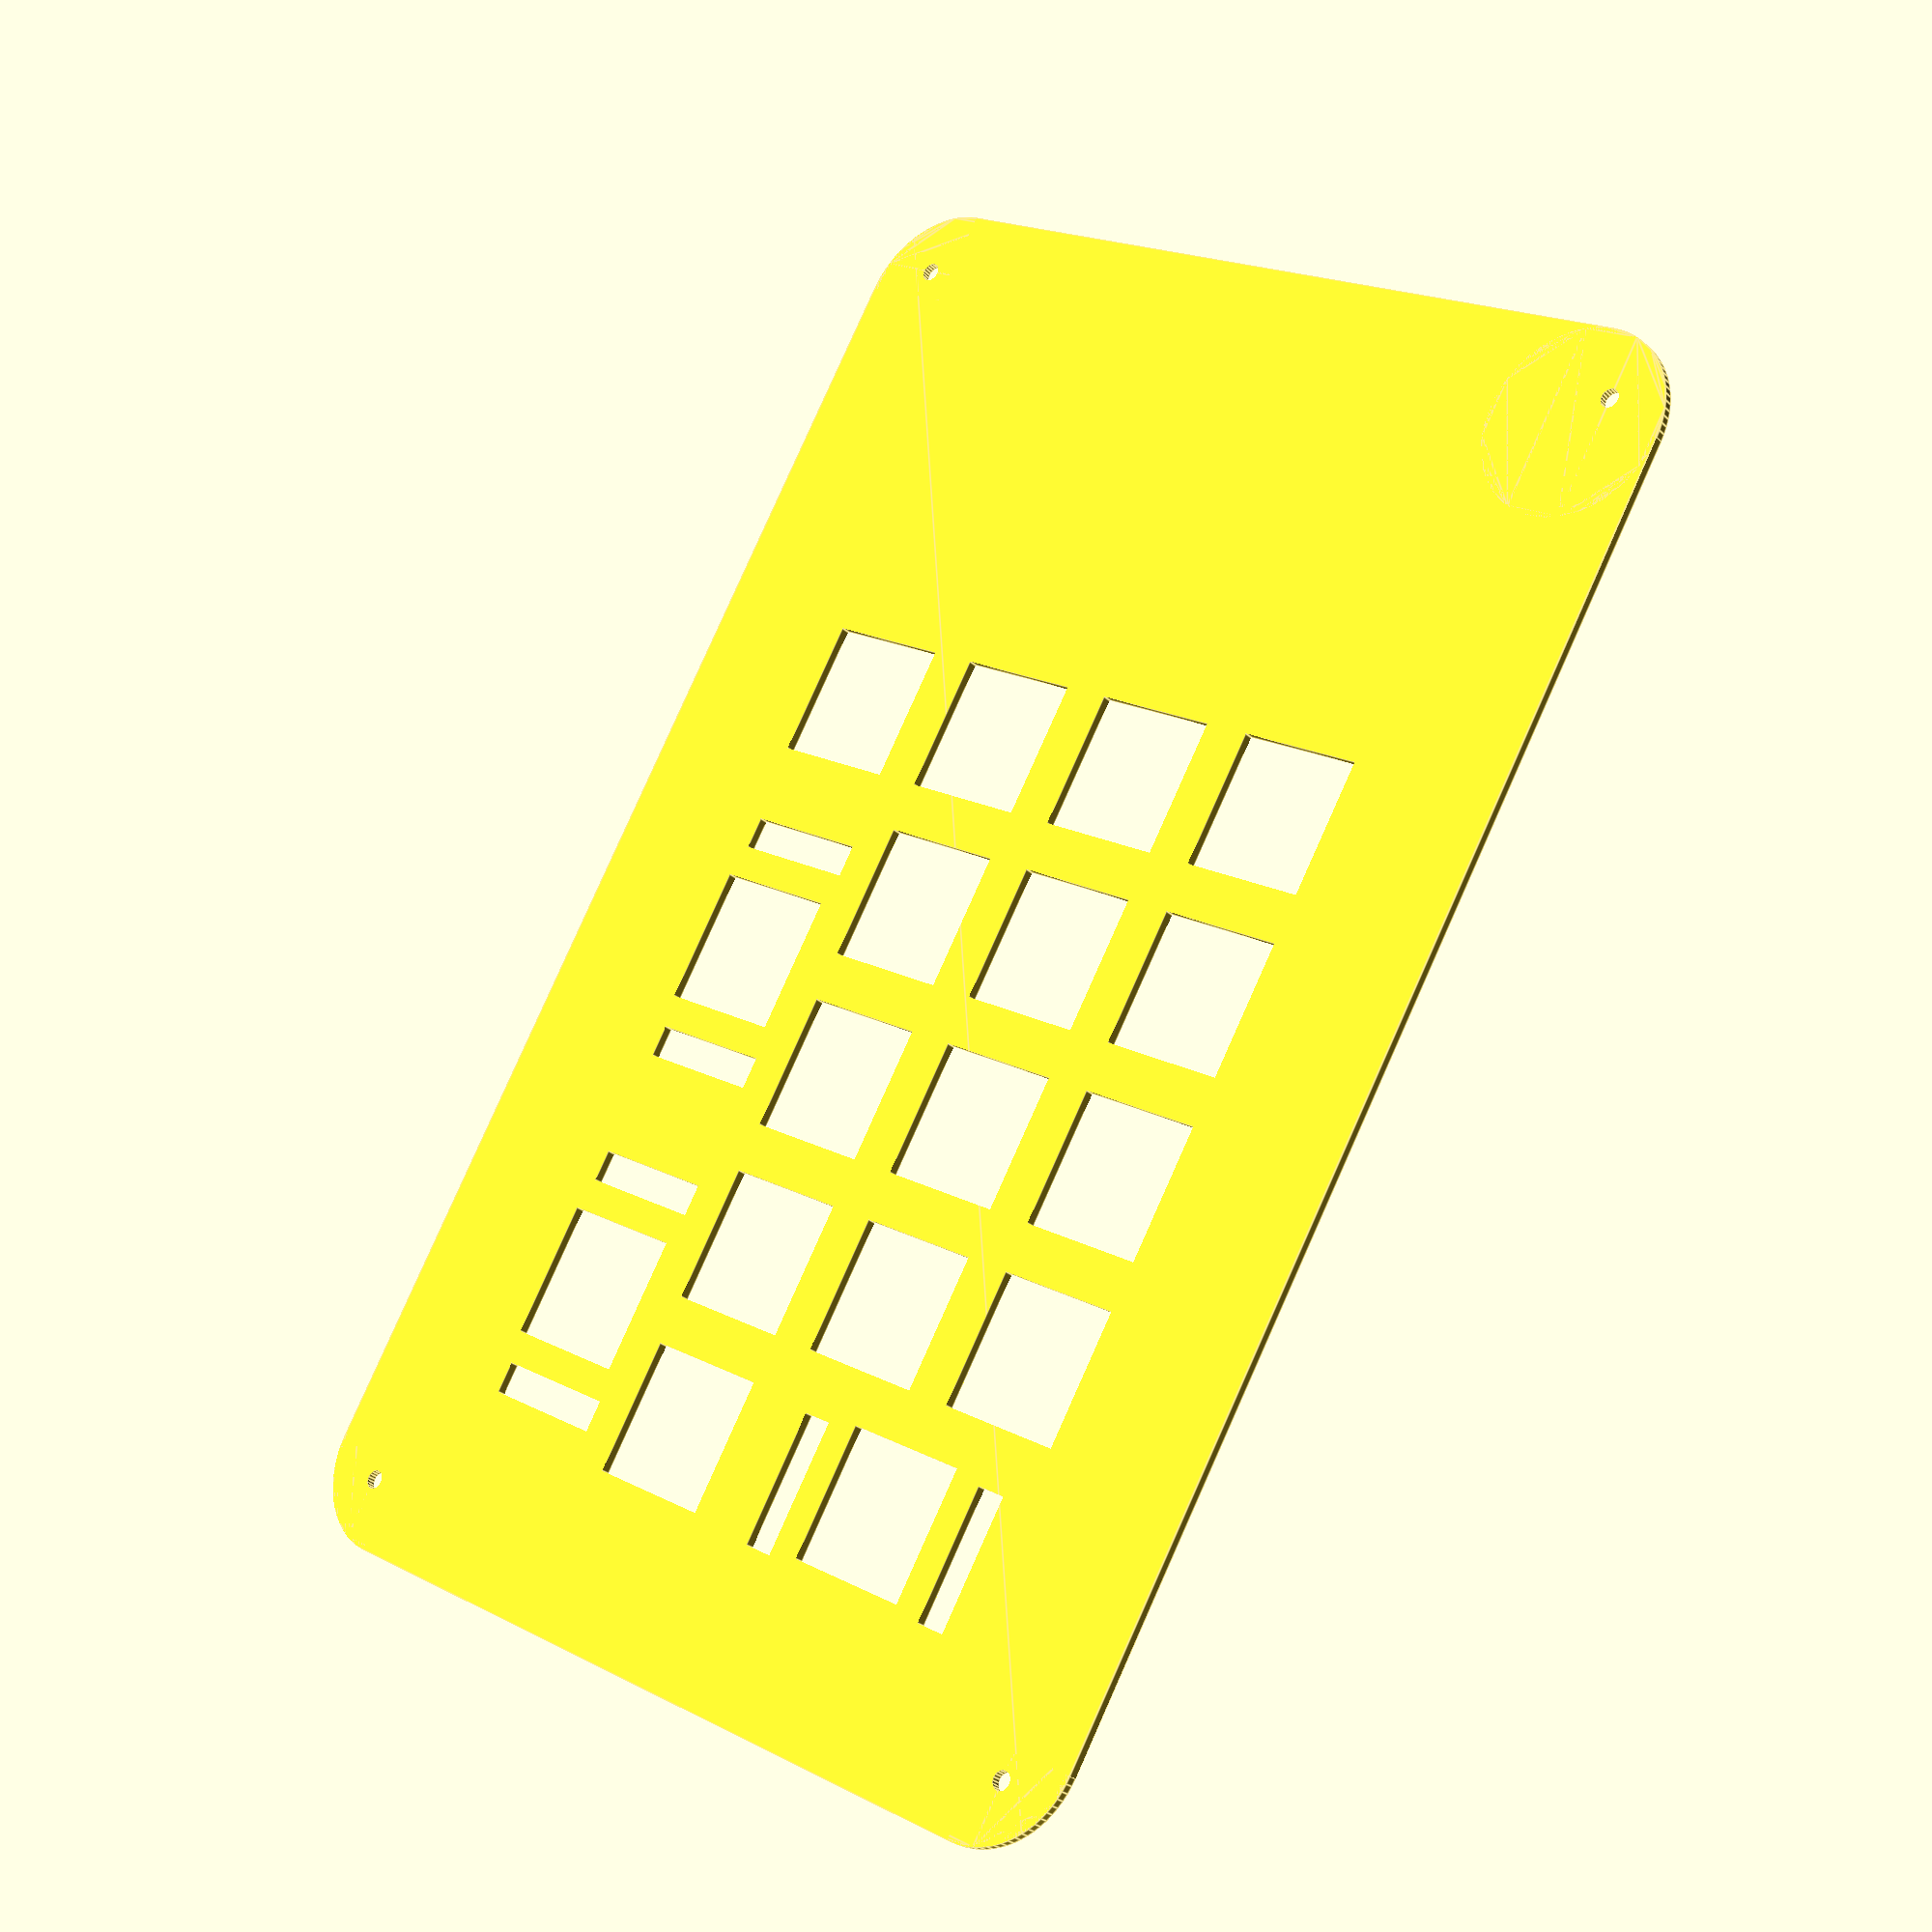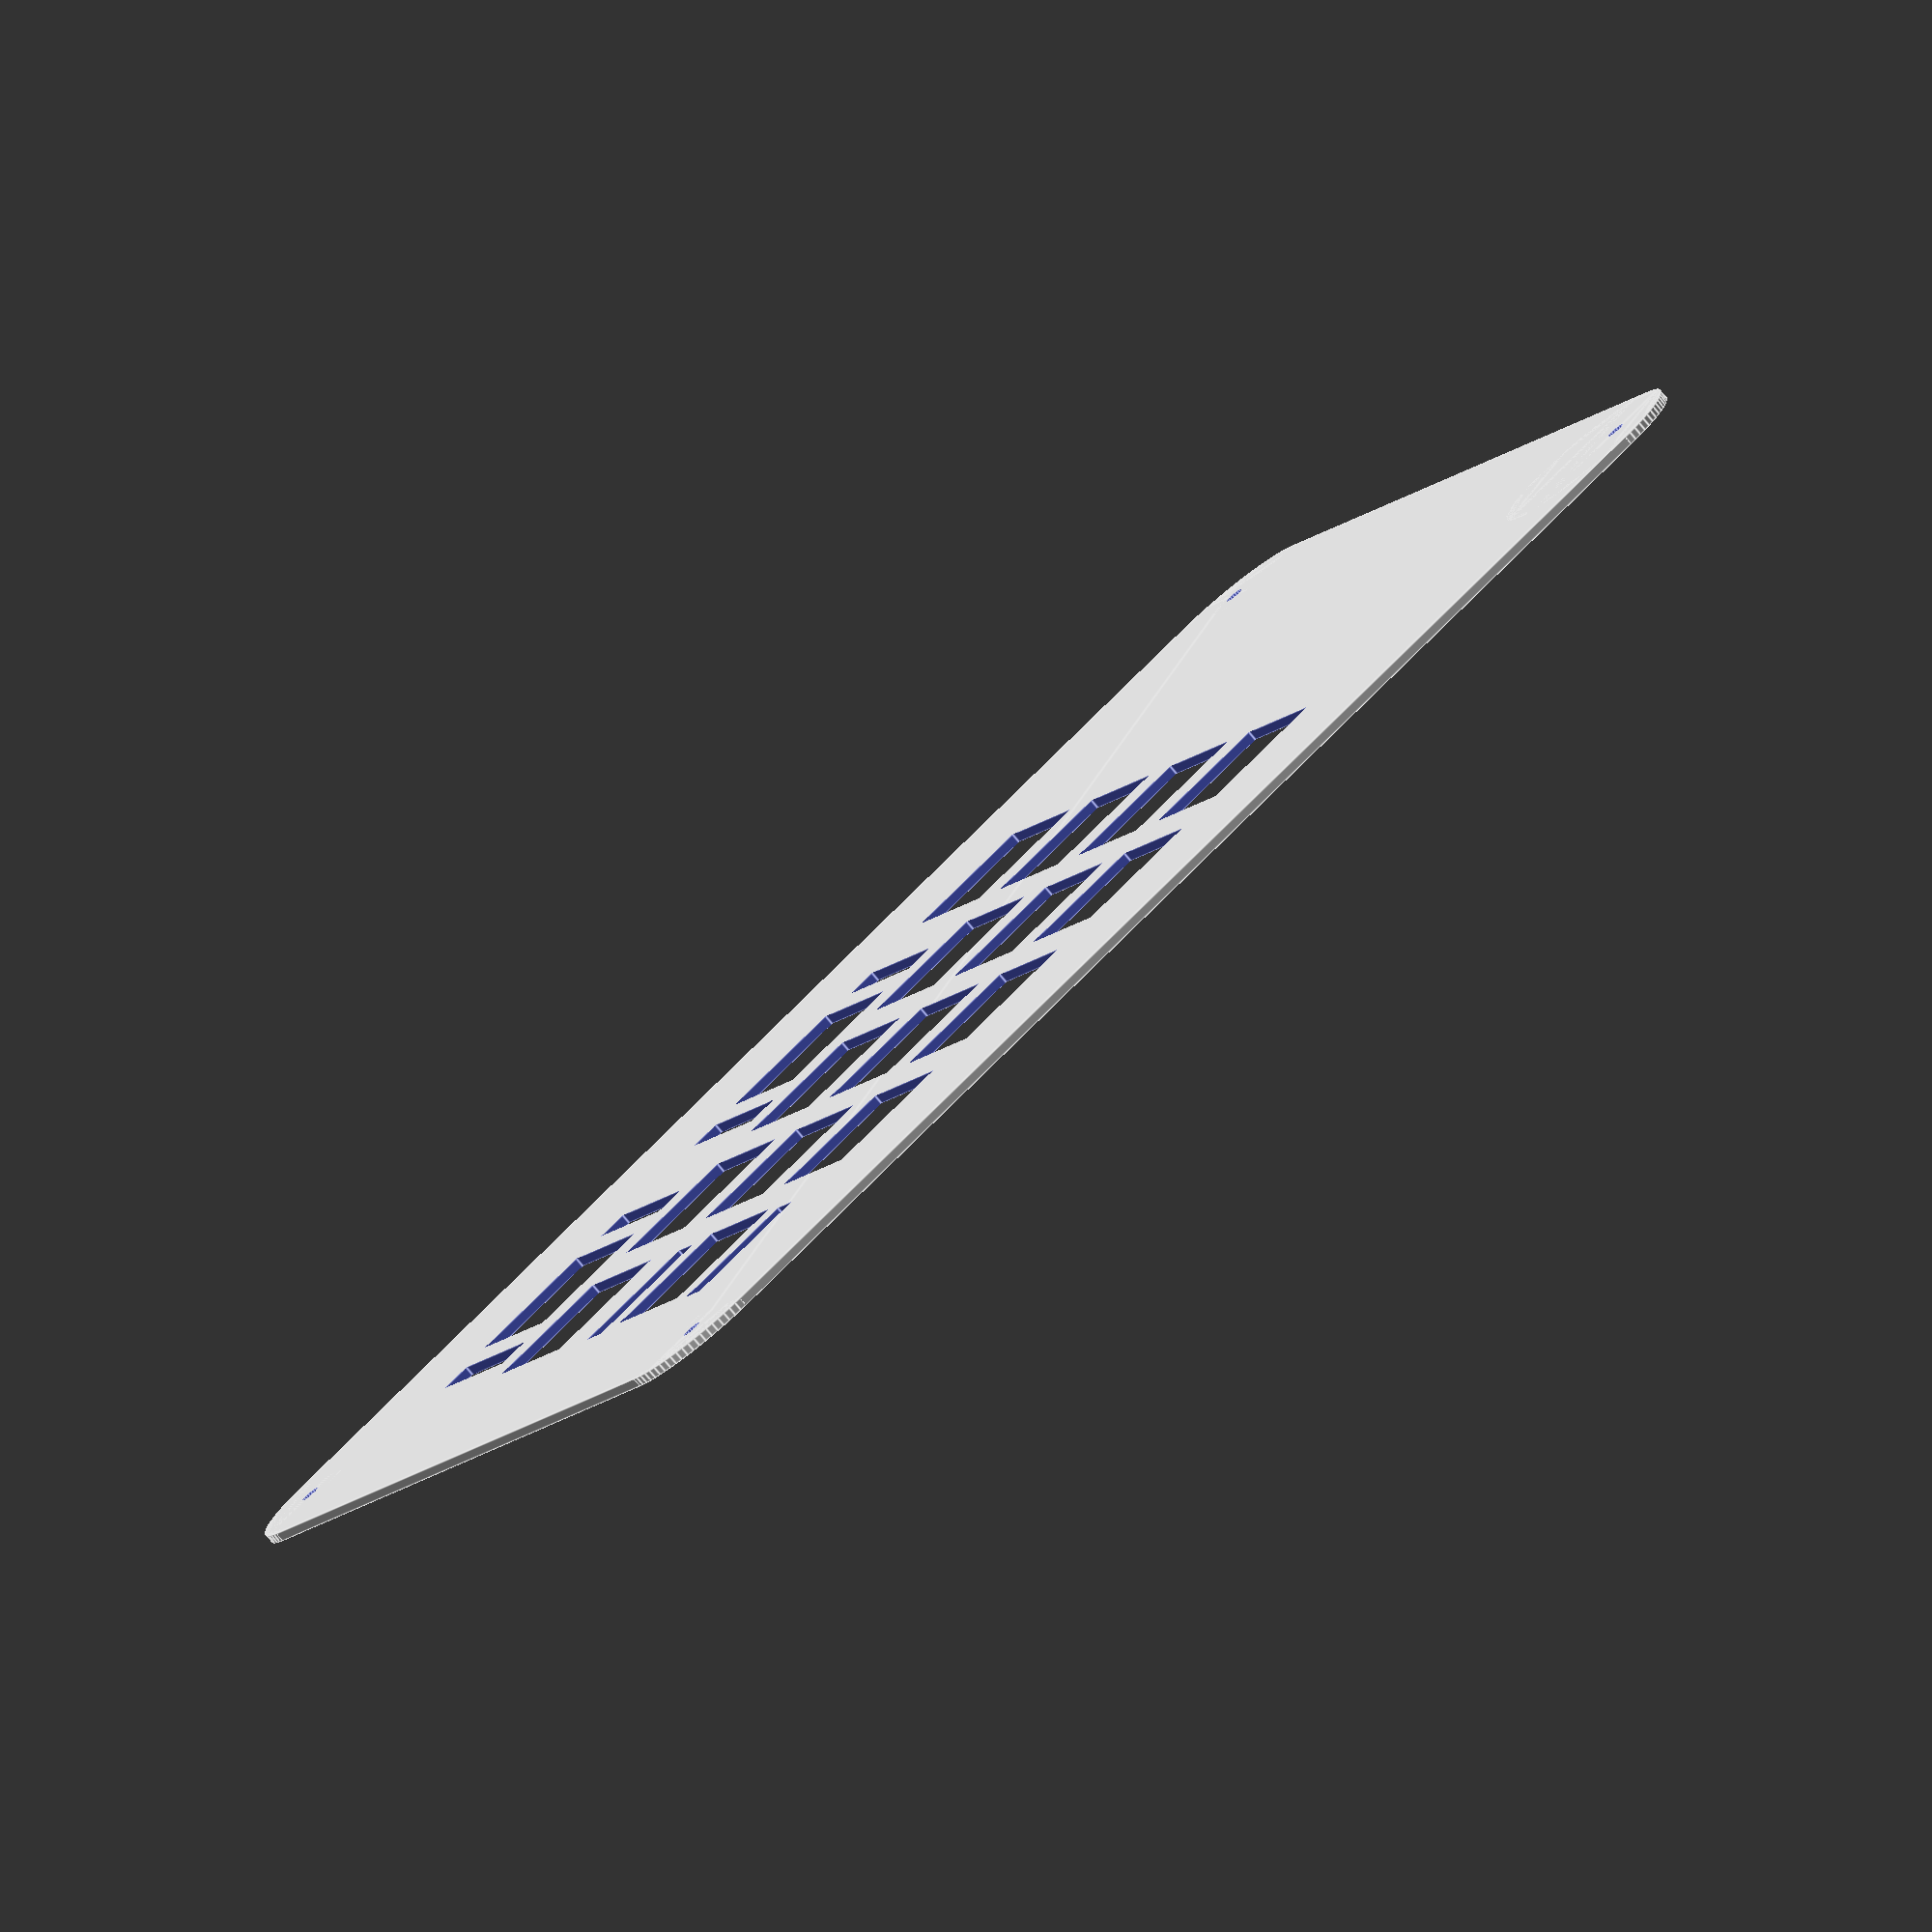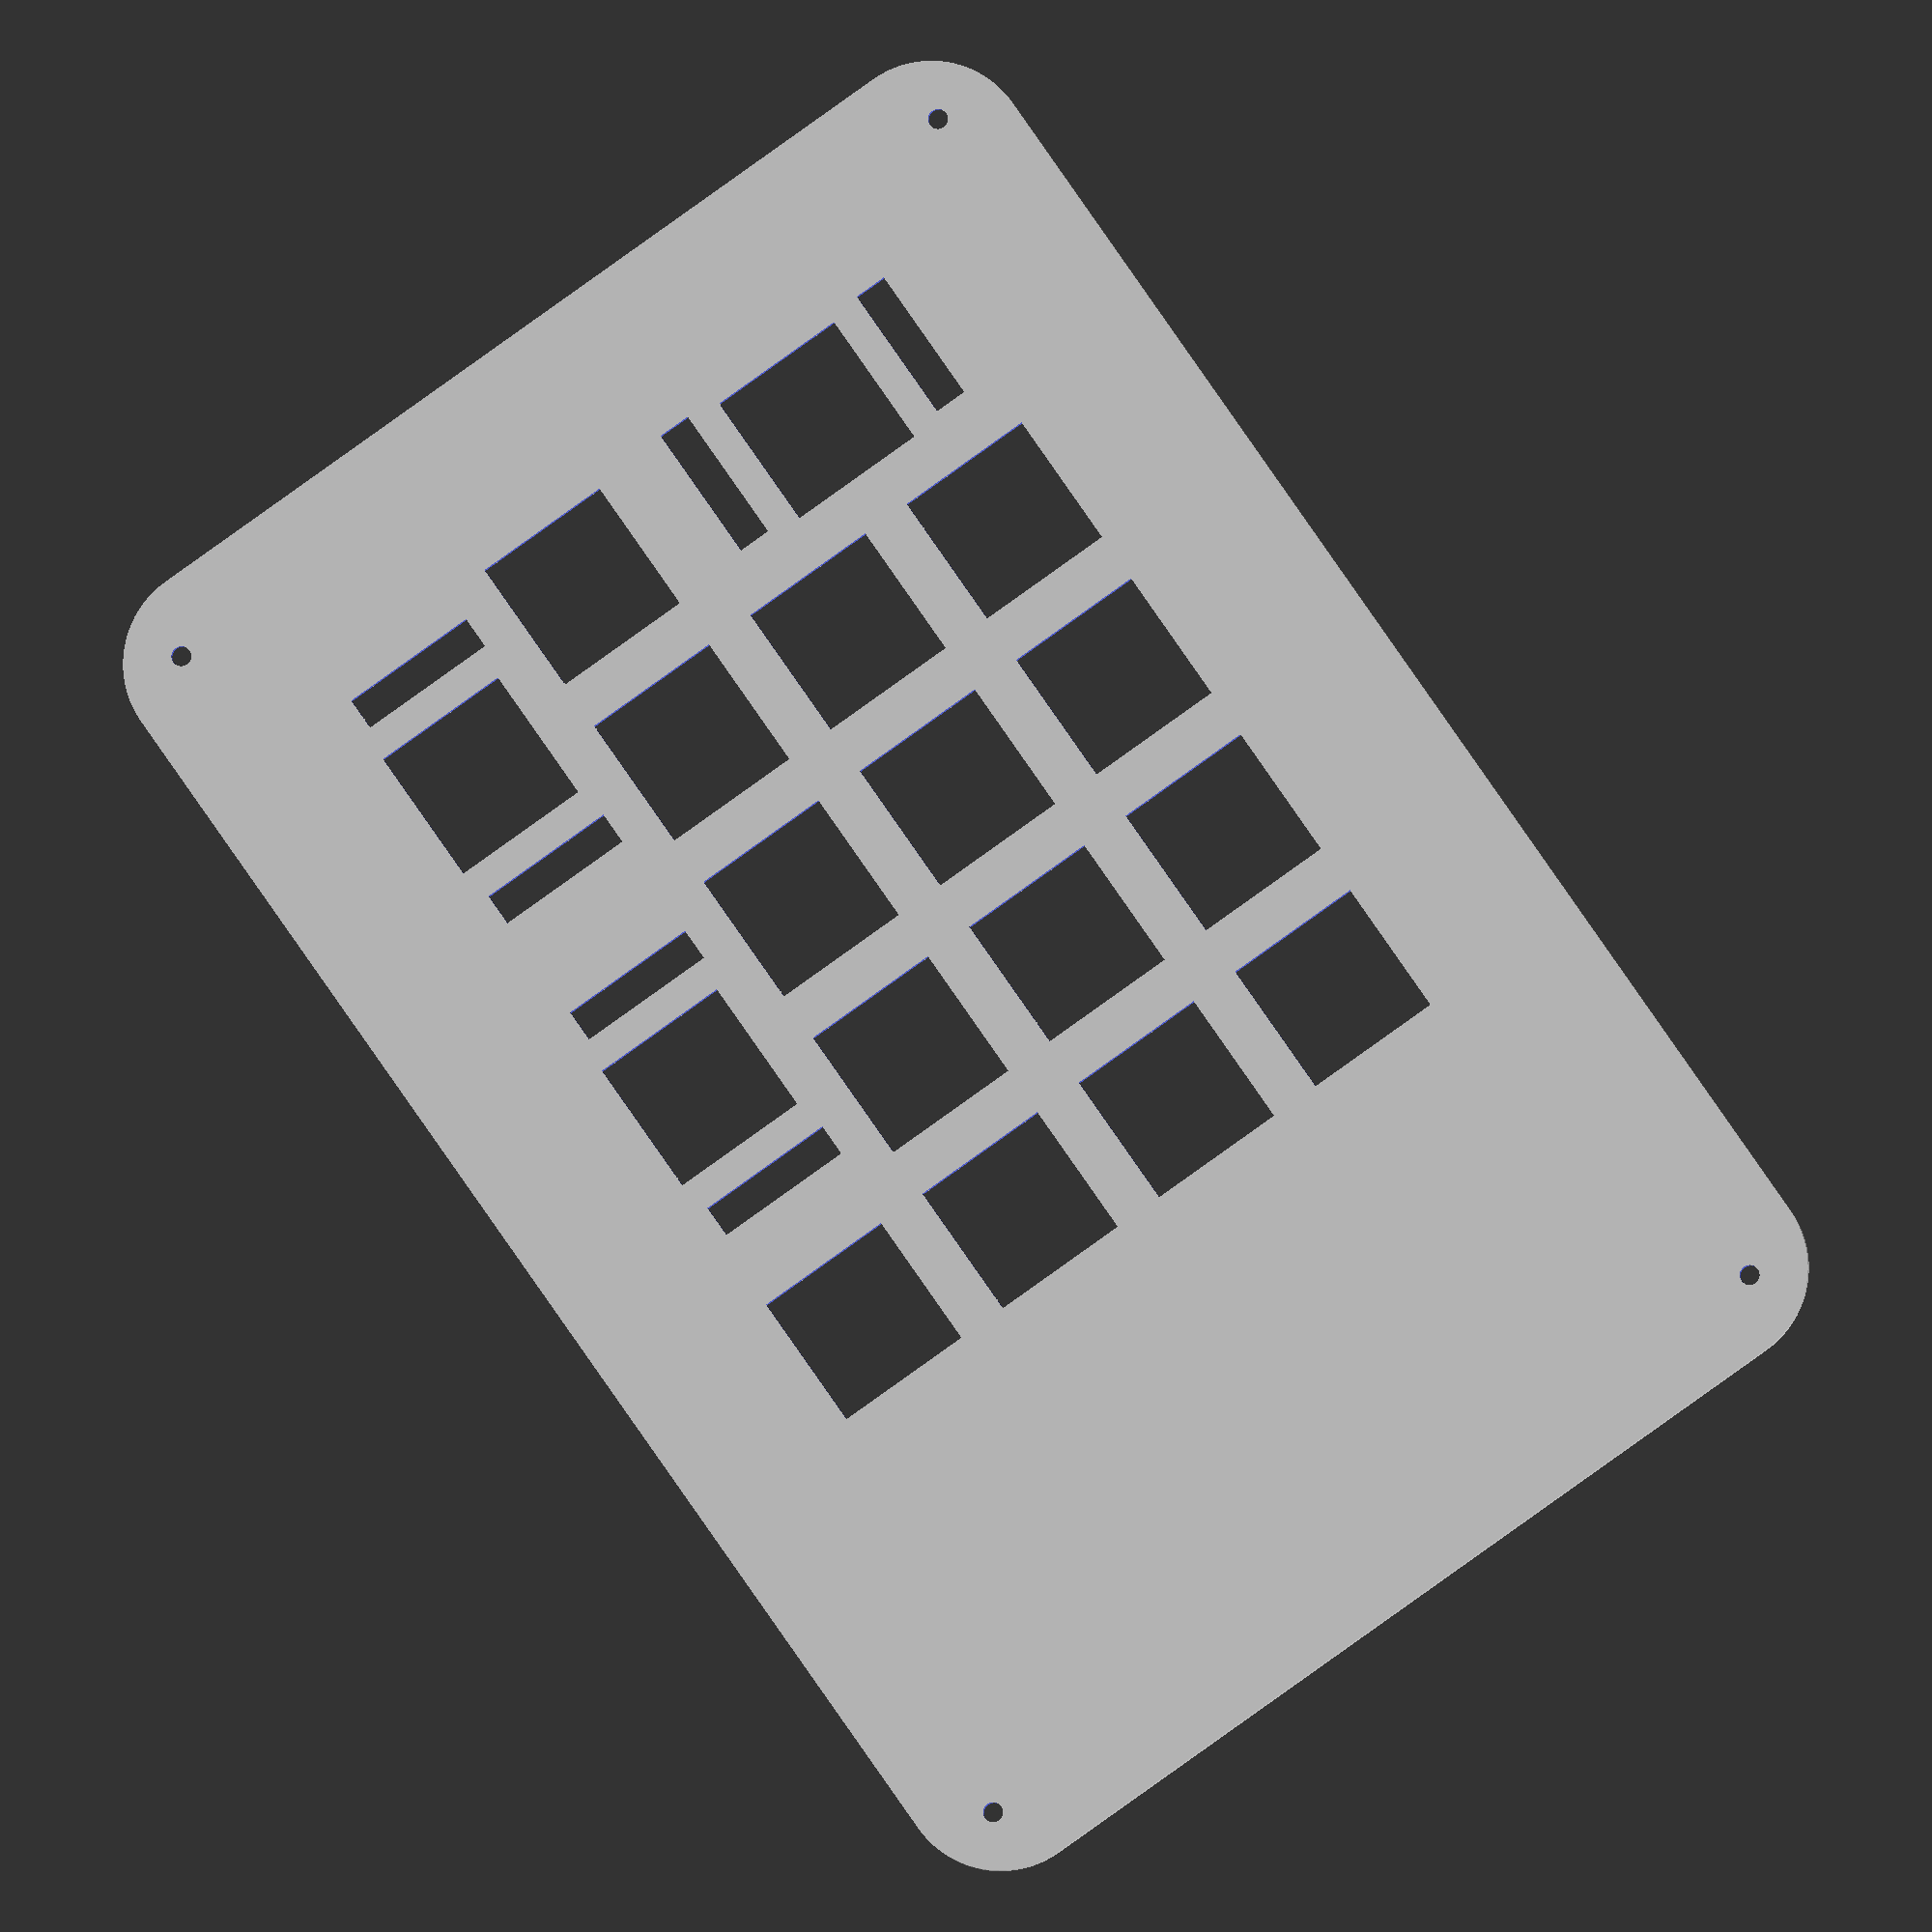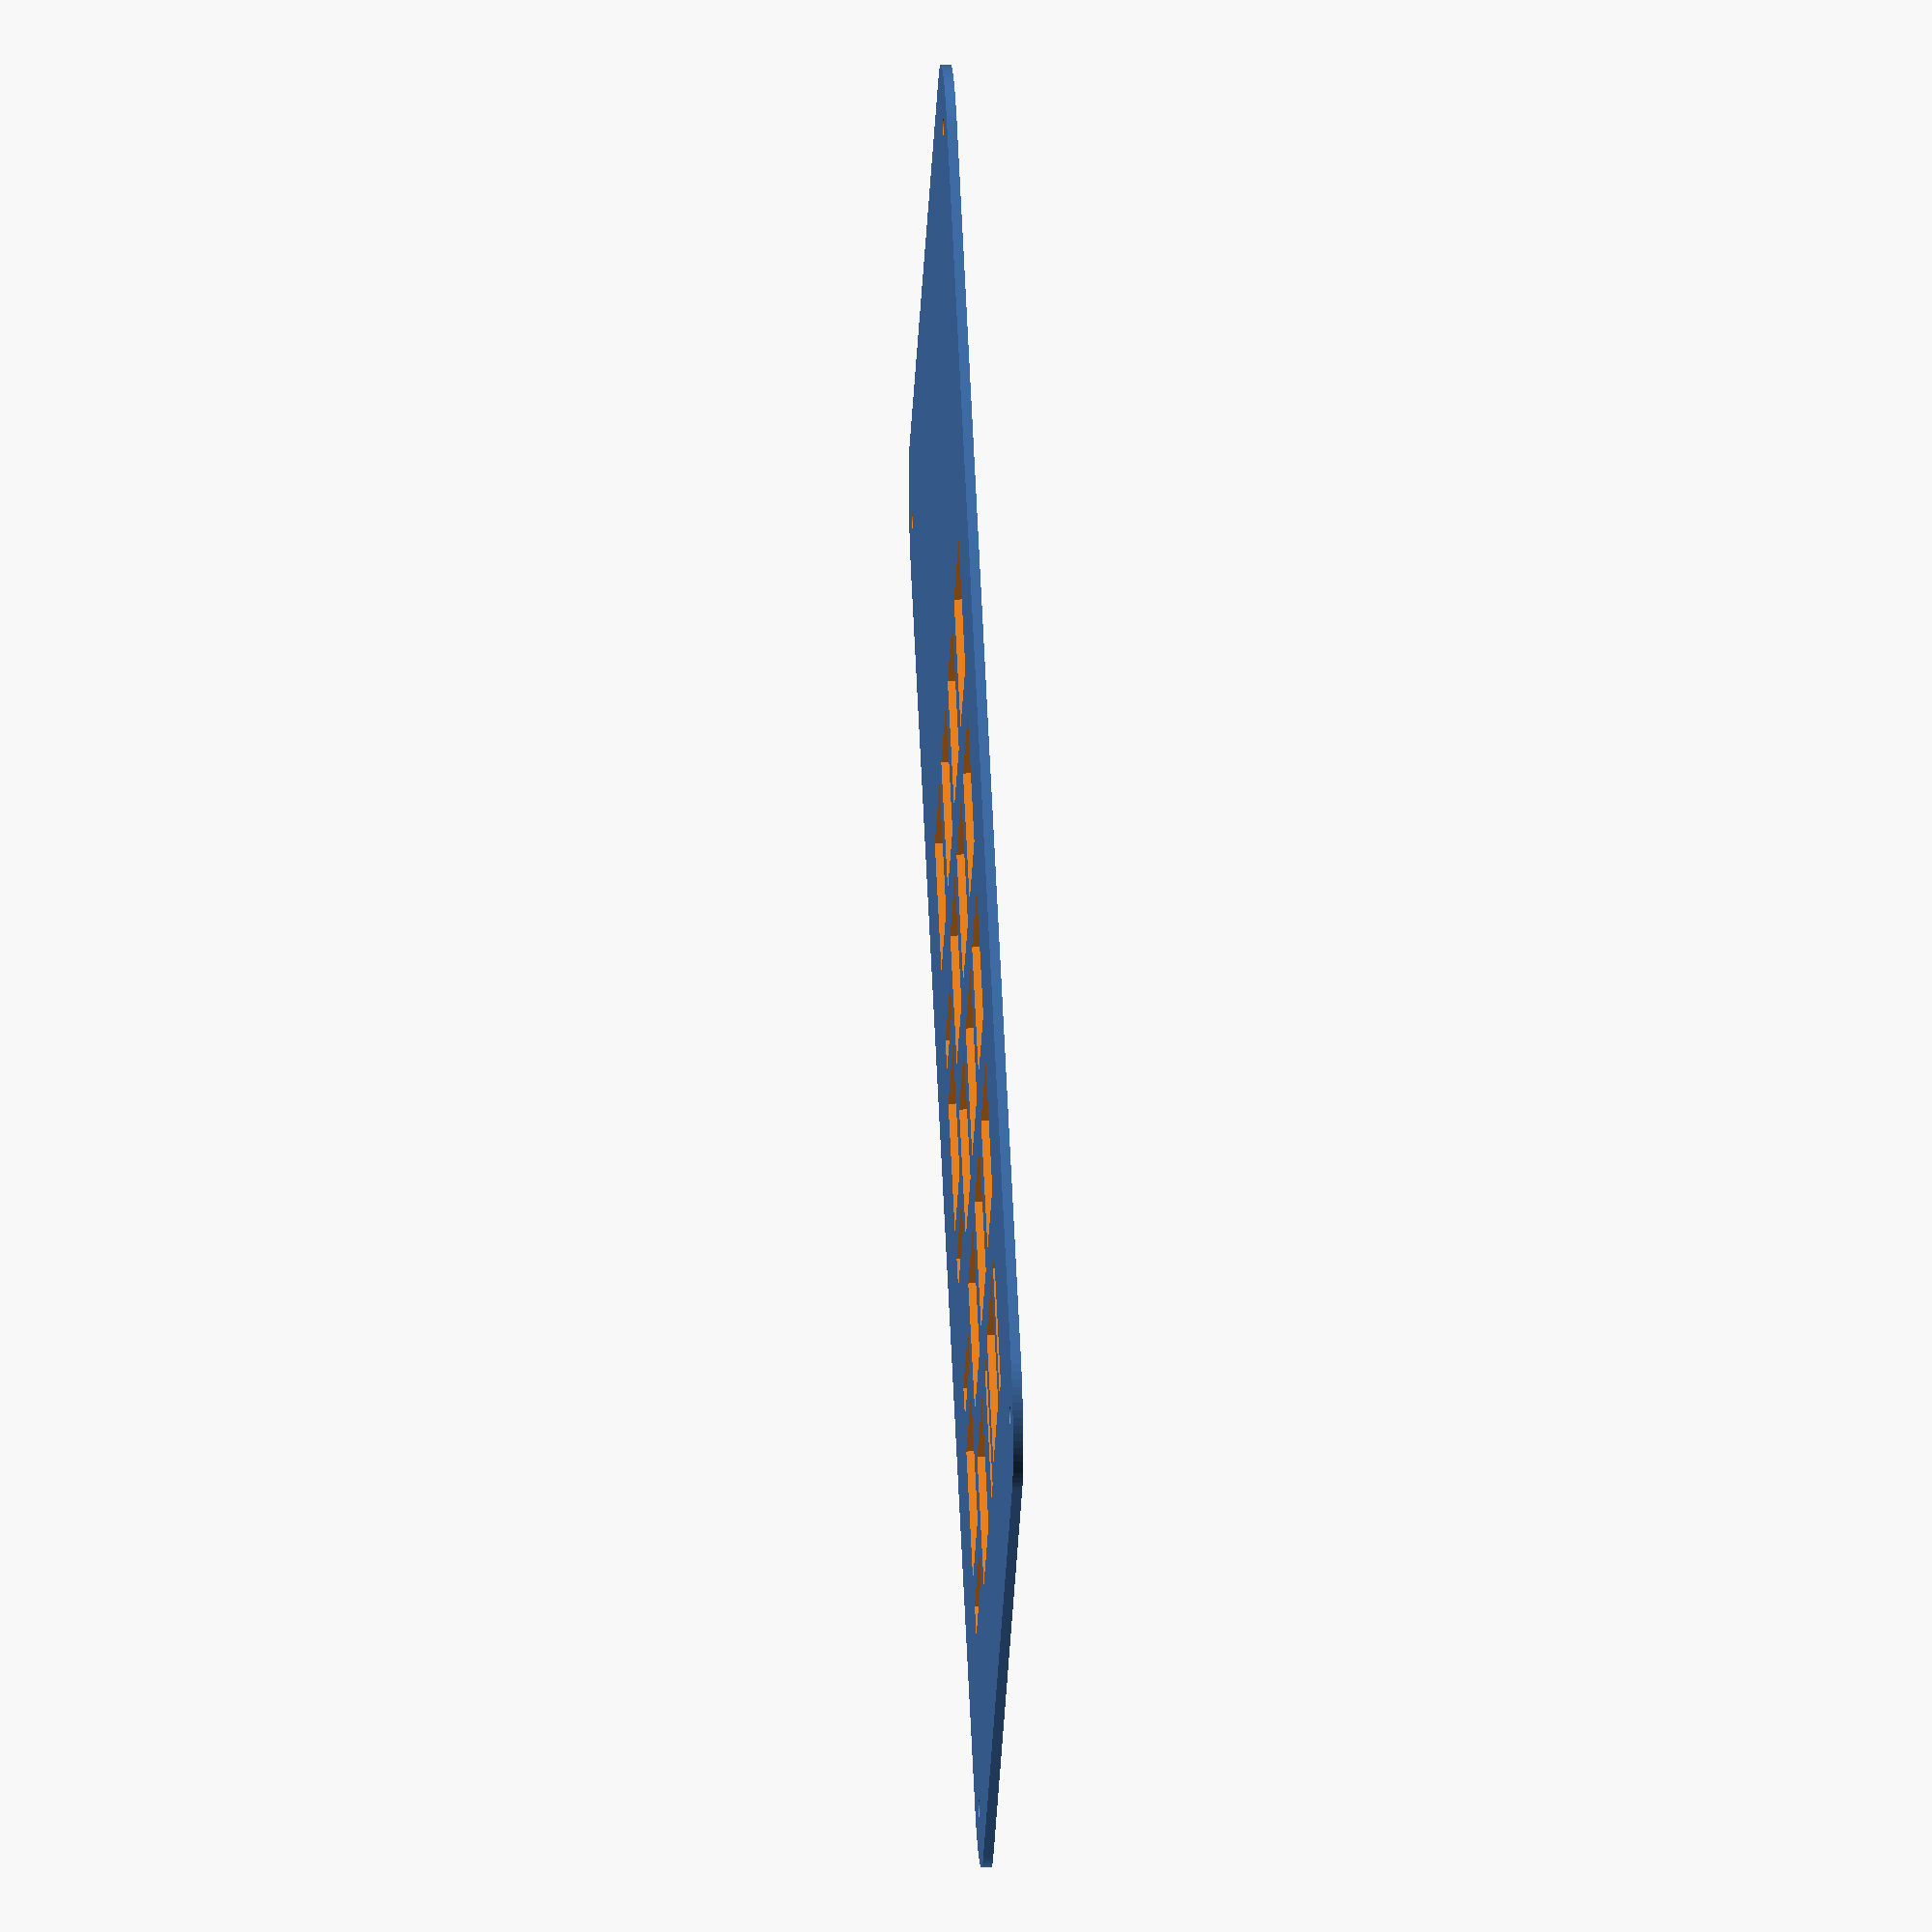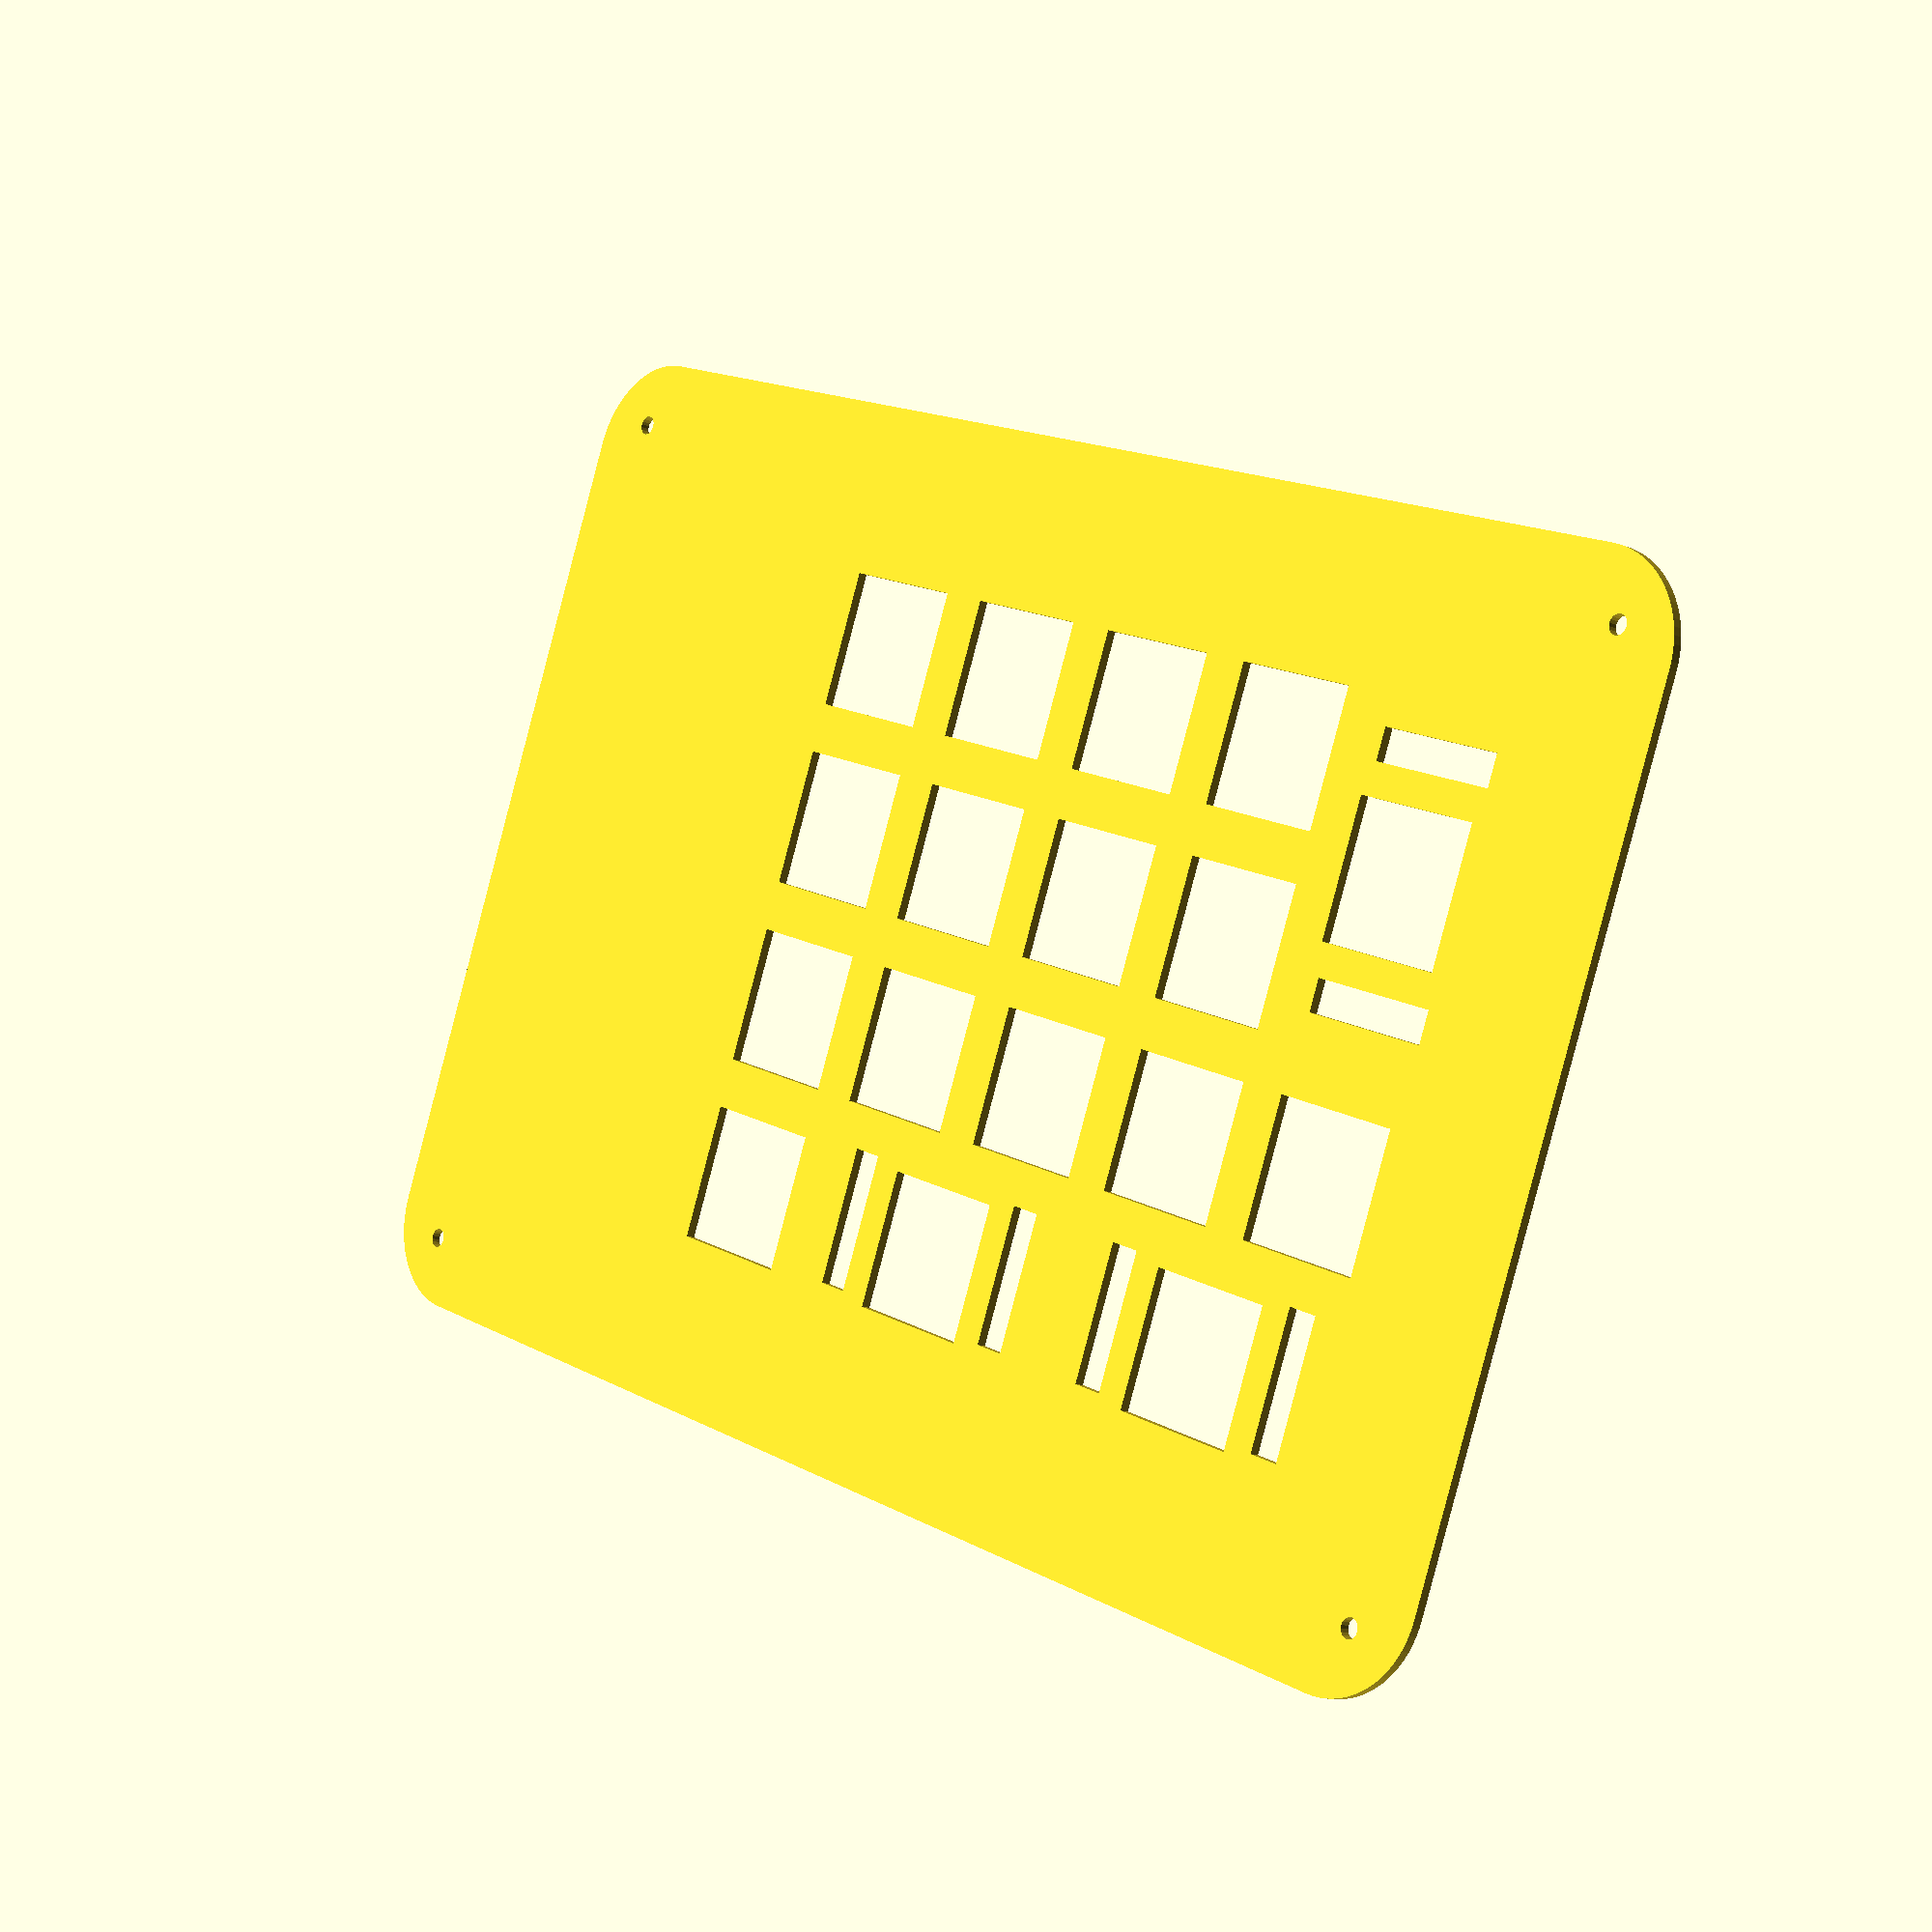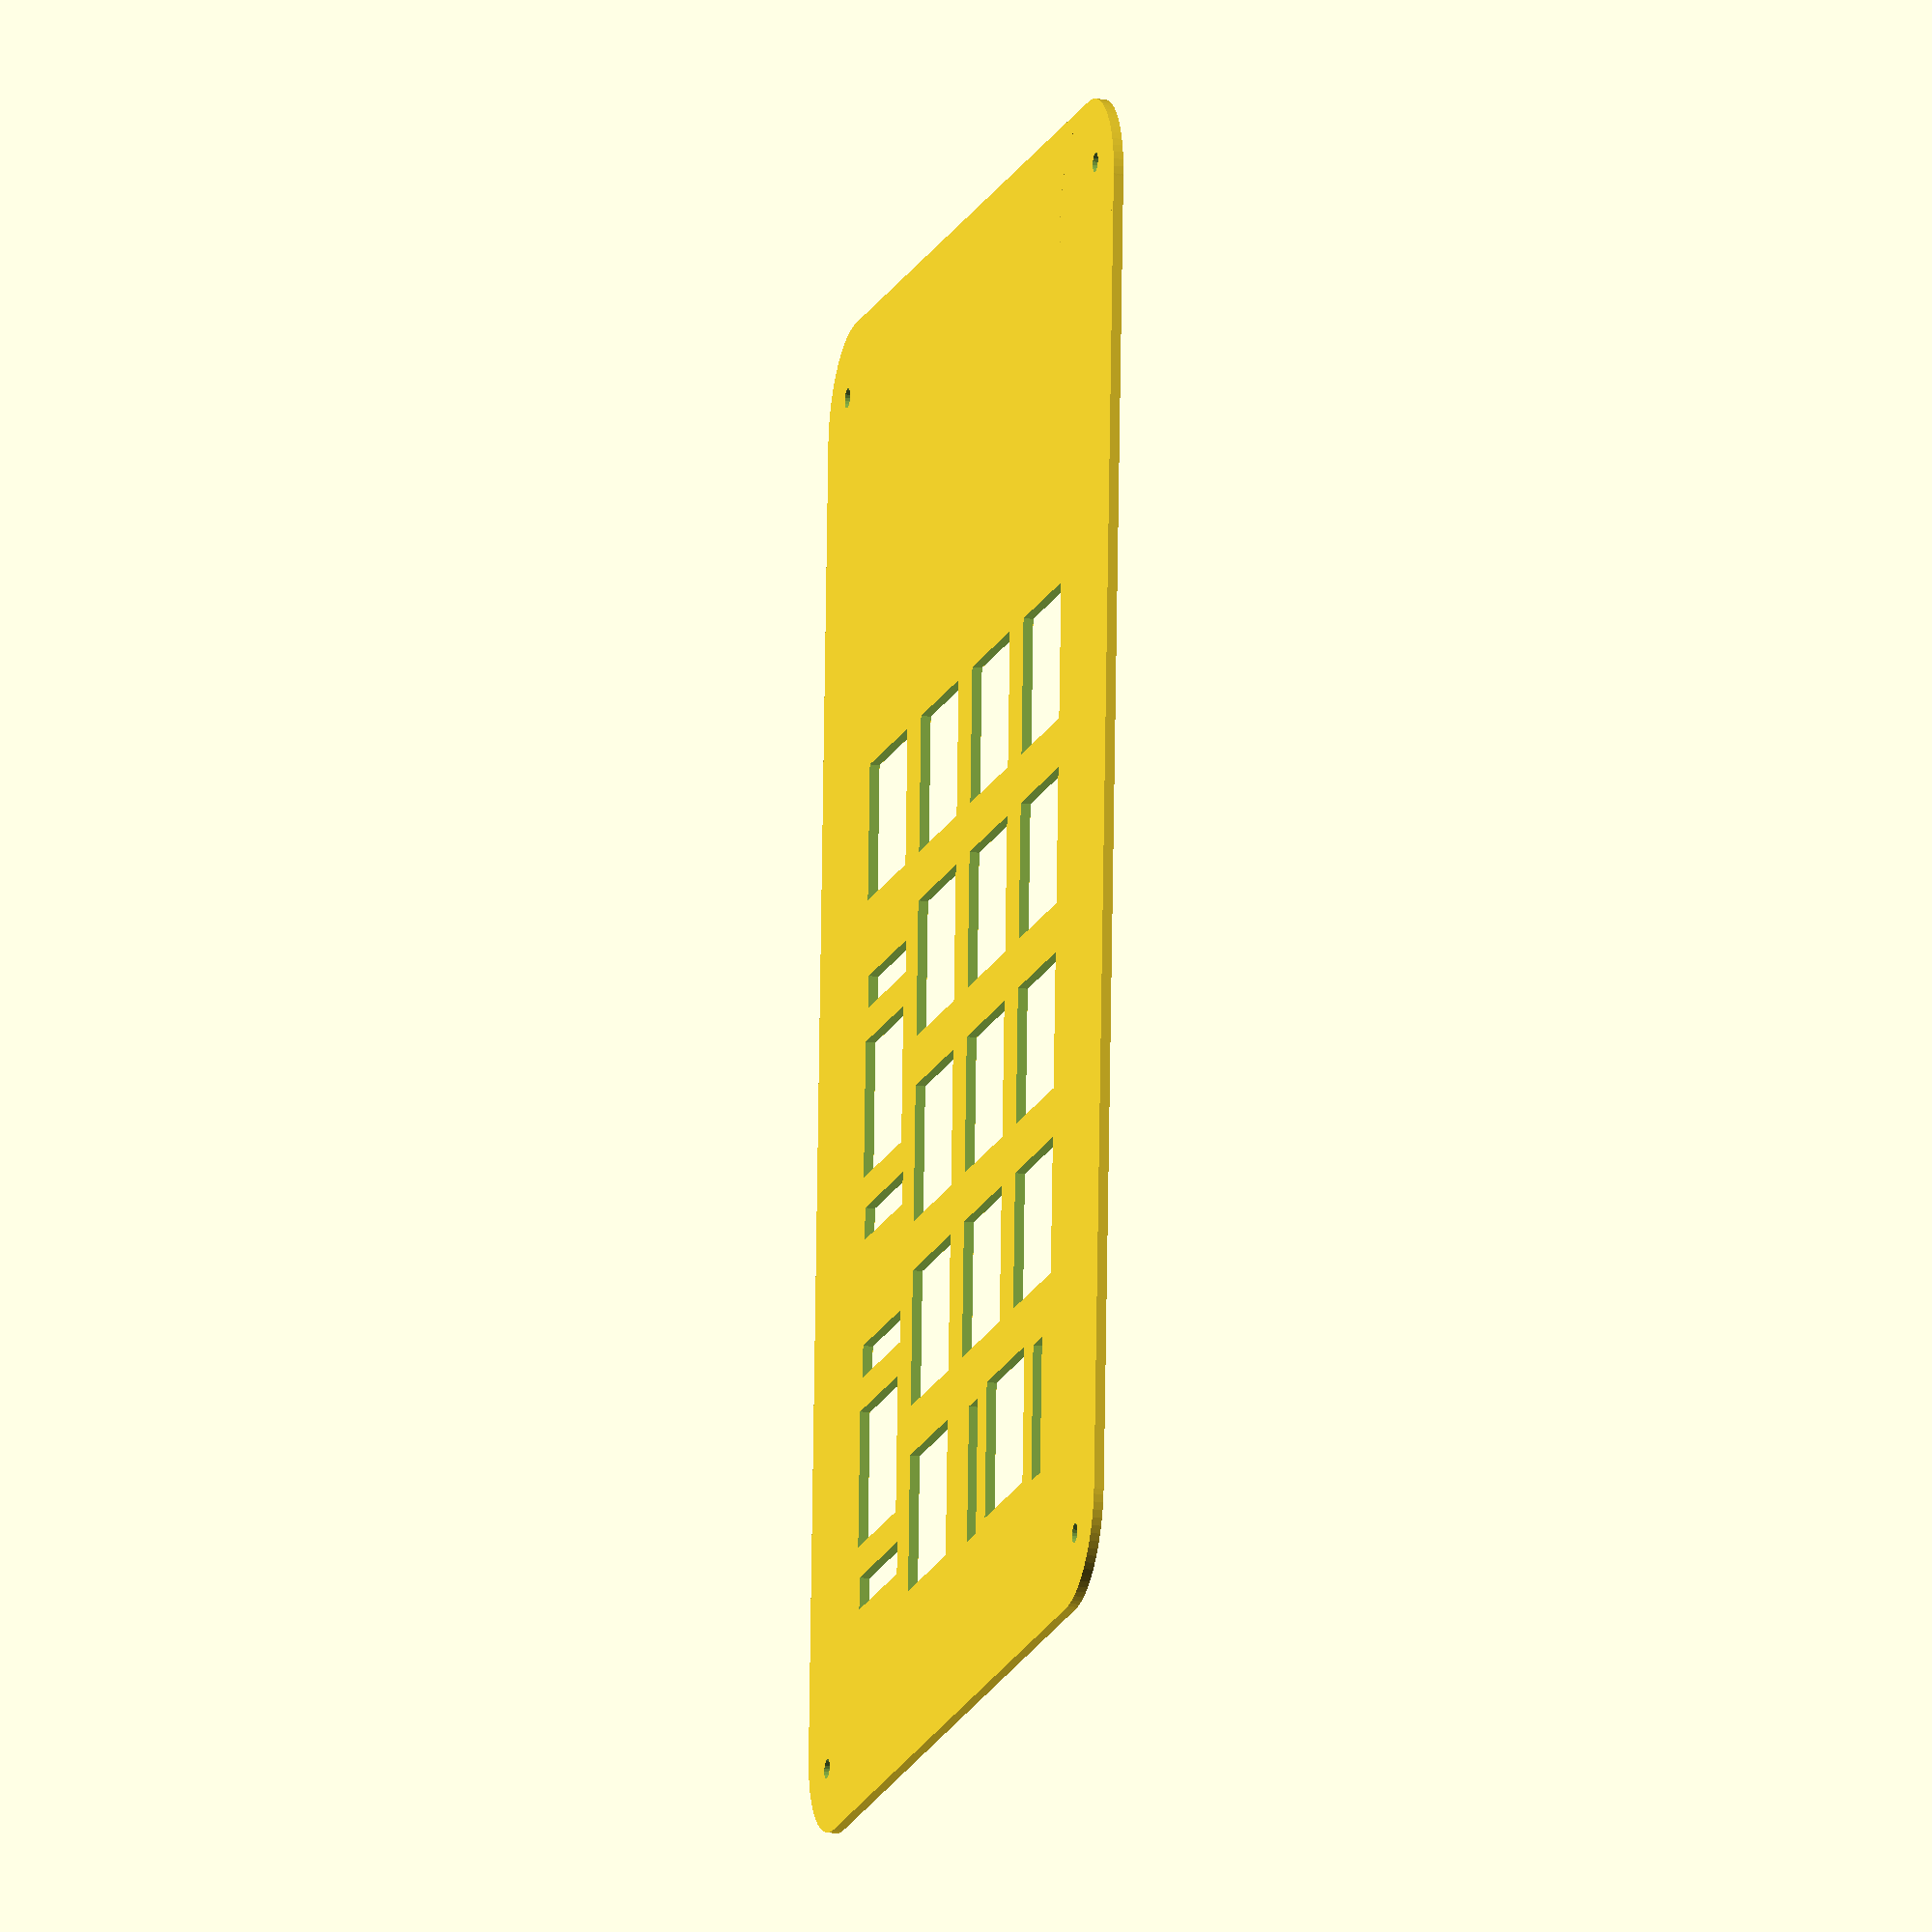
<openscad>


difference() {
	difference() {
		translate(v = [0, 155.2500000000, 0]) {
			mirror(v = [0, 1, 0]) {
				difference() {
					square(size = [106.2000000000, 155.2500000000]);
					translate(v = [15, 45, 0]) {
						translate(v = [-0.0000000000, -0.0000000000, 0]) {
							translate(v = [9.5250000000, 9.5250000000, 0]) {
								square(center = true, size = [14, 14]);
							}
							translate(v = [28.5750000000, 9.5250000000, 0]) {
								square(center = true, size = [14, 14]);
							}
							translate(v = [47.6250000000, 9.5250000000, 0]) {
								square(center = true, size = [14, 14]);
							}
							translate(v = [66.6750000000, 9.5250000000, 0]) {
								square(center = true, size = [14, 14]);
							}
							translate(v = [9.5250000000, 28.5750000000, 0]) {
								square(center = true, size = [14, 14]);
							}
							translate(v = [28.5750000000, 28.5750000000, 0]) {
								square(center = true, size = [14, 14]);
							}
							translate(v = [47.6250000000, 28.5750000000, 0]) {
								square(center = true, size = [14, 14]);
							}
							translate(v = [66.6750000000, 38.1000000000, 0]) {
								rotate(a = [0, 0, 90]) {
									union() {
										square(center = true, size = [14, 14]);
										mirror(v = [0, 1, 0]) {
											union() {
												translate(v = [11.9000000000, 0, 0]) {
													translate(v = [-1.6000000000, -7.7500000000, 0]) {
														square(size = [3.3000000000, 14]);
													}
												}
												translate(v = [-11.9000000000, 0, 0]) {
													mirror(v = [1, 0, 0]) {
														translate(v = [-1.6000000000, -7.7500000000, 0]) {
															square(size = [3.3000000000, 14]);
														}
													}
												}
											}
										}
									}
								}
							}
							translate(v = [9.5250000000, 47.6250000000, 0]) {
								square(center = true, size = [14, 14]);
							}
							translate(v = [28.5750000000, 47.6250000000, 0]) {
								square(center = true, size = [14, 14]);
							}
							translate(v = [47.6250000000, 47.6250000000, 0]) {
								square(center = true, size = [14, 14]);
							}
							translate(v = [9.5250000000, 66.6750000000, 0]) {
								square(center = true, size = [14, 14]);
							}
							translate(v = [28.5750000000, 66.6750000000, 0]) {
								square(center = true, size = [14, 14]);
							}
							translate(v = [47.6250000000, 66.6750000000, 0]) {
								square(center = true, size = [14, 14]);
							}
							translate(v = [66.6750000000, 76.2000000000, 0]) {
								rotate(a = [0, 0, 90]) {
									union() {
										square(center = true, size = [14, 14]);
										mirror(v = [0, 1, 0]) {
											union() {
												translate(v = [11.9000000000, 0, 0]) {
													translate(v = [-1.6000000000, -7.7500000000, 0]) {
														square(size = [3.3000000000, 14]);
													}
												}
												translate(v = [-11.9000000000, 0, 0]) {
													mirror(v = [1, 0, 0]) {
														translate(v = [-1.6000000000, -7.7500000000, 0]) {
															square(size = [3.3000000000, 14]);
														}
													}
												}
											}
										}
									}
								}
							}
							translate(v = [19.0500000000, 85.7250000000, 0]) {
								union() {
									square(center = true, size = [14, 14]);
									mirror(v = [0, 1, 0]) {
										union() {
											translate(v = [11.9000000000, 0, 0]) {
												translate(v = [-1.6000000000, -7.7500000000, 0]) {
													square(size = [3.3000000000, 14]);
												}
											}
											translate(v = [-11.9000000000, 0, 0]) {
												mirror(v = [1, 0, 0]) {
													translate(v = [-1.6000000000, -7.7500000000, 0]) {
														square(size = [3.3000000000, 14]);
													}
												}
											}
										}
									}
								}
							}
							translate(v = [47.6250000000, 85.7250000000, 0]) {
								square(center = true, size = [14, 14]);
							}
						}
					}
				}
			}
		}
		union() {
			difference() {
				square(center = true, size = 20);
				translate(v = [10, 10, 0]) {
					circle(r = 10, $fn = 80);
				}
			}
			translate(v = [106.2000000000, 0, 0]) {
				mirror(v = [1, 0, 0]) {
					difference() {
						square(center = true, size = 20);
						translate(v = [10, 10, 0]) {
							circle(r = 10, $fn = 80);
						}
					}
				}
			}
			translate(v = [106.2000000000, 155.2500000000, 0]) {
				mirror(v = [1, 1, 0]) {
					difference() {
						square(center = true, size = 20);
						translate(v = [10, 10, 0]) {
							circle(r = 10, $fn = 80);
						}
					}
				}
			}
			translate(v = [0, 155.2500000000, 0]) {
				mirror(v = [0, 1, 0]) {
					difference() {
						square(center = true, size = 20);
						translate(v = [10, 10, 0]) {
							circle(r = 10, $fn = 80);
						}
					}
				}
			}
		}
	}
	union() {
		translate(v = [7, 7, 0]) {
			circle(r = 1, $fn = 20);
		}
		translate(v = [99.2000000000, 7, 0]) {
			circle(r = 1, $fn = 20);
		}
		translate(v = [7, 148.2500000000, 0]) {
			circle(r = 1, $fn = 20);
		}
		translate(v = [99.2000000000, 148.2500000000, 0]) {
			circle(r = 1, $fn = 20);
		}
	}
}
</openscad>
<views>
elev=26.4 azim=329.8 roll=215.8 proj=p view=edges
elev=259.2 azim=122.3 roll=320.2 proj=o view=edges
elev=4.3 azim=145.0 roll=6.0 proj=o view=wireframe
elev=150.4 azim=234.6 roll=273.3 proj=o view=wireframe
elev=192.8 azim=248.8 roll=314.5 proj=p view=solid
elev=198.5 azim=176.9 roll=285.5 proj=o view=wireframe
</views>
